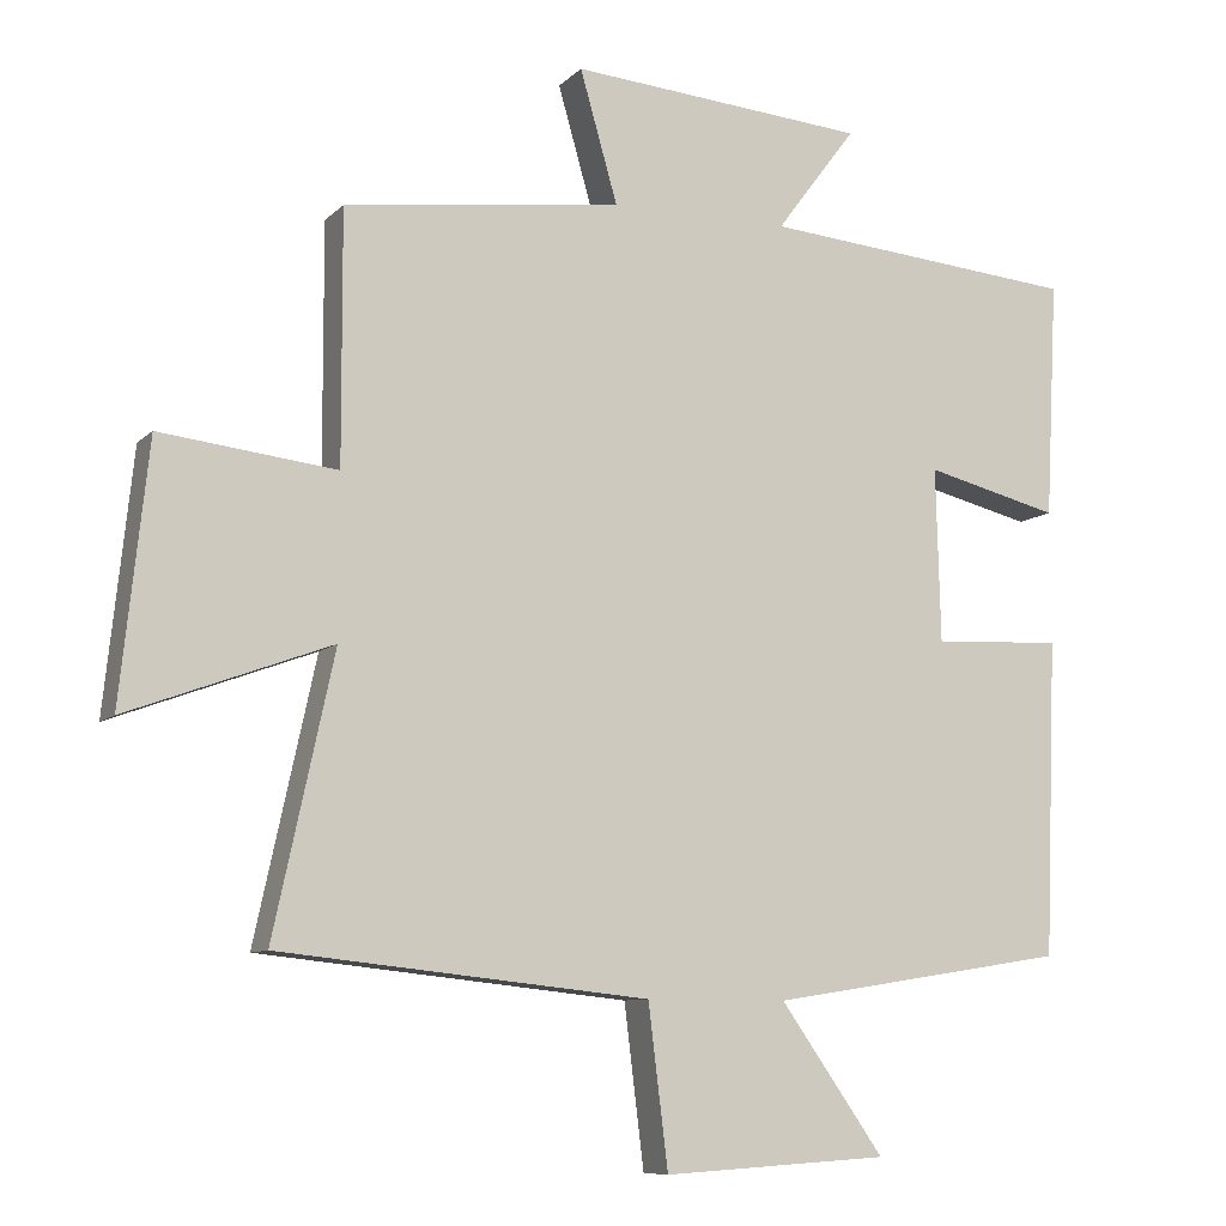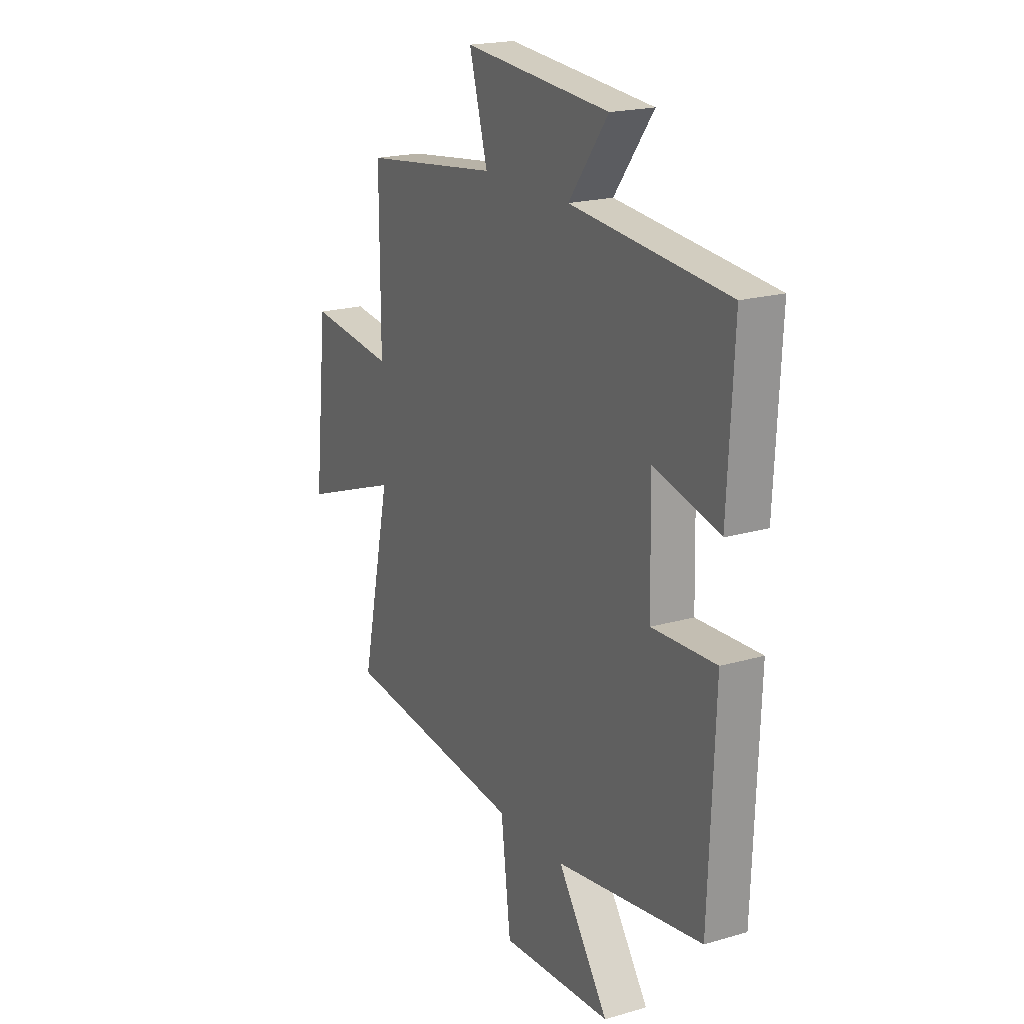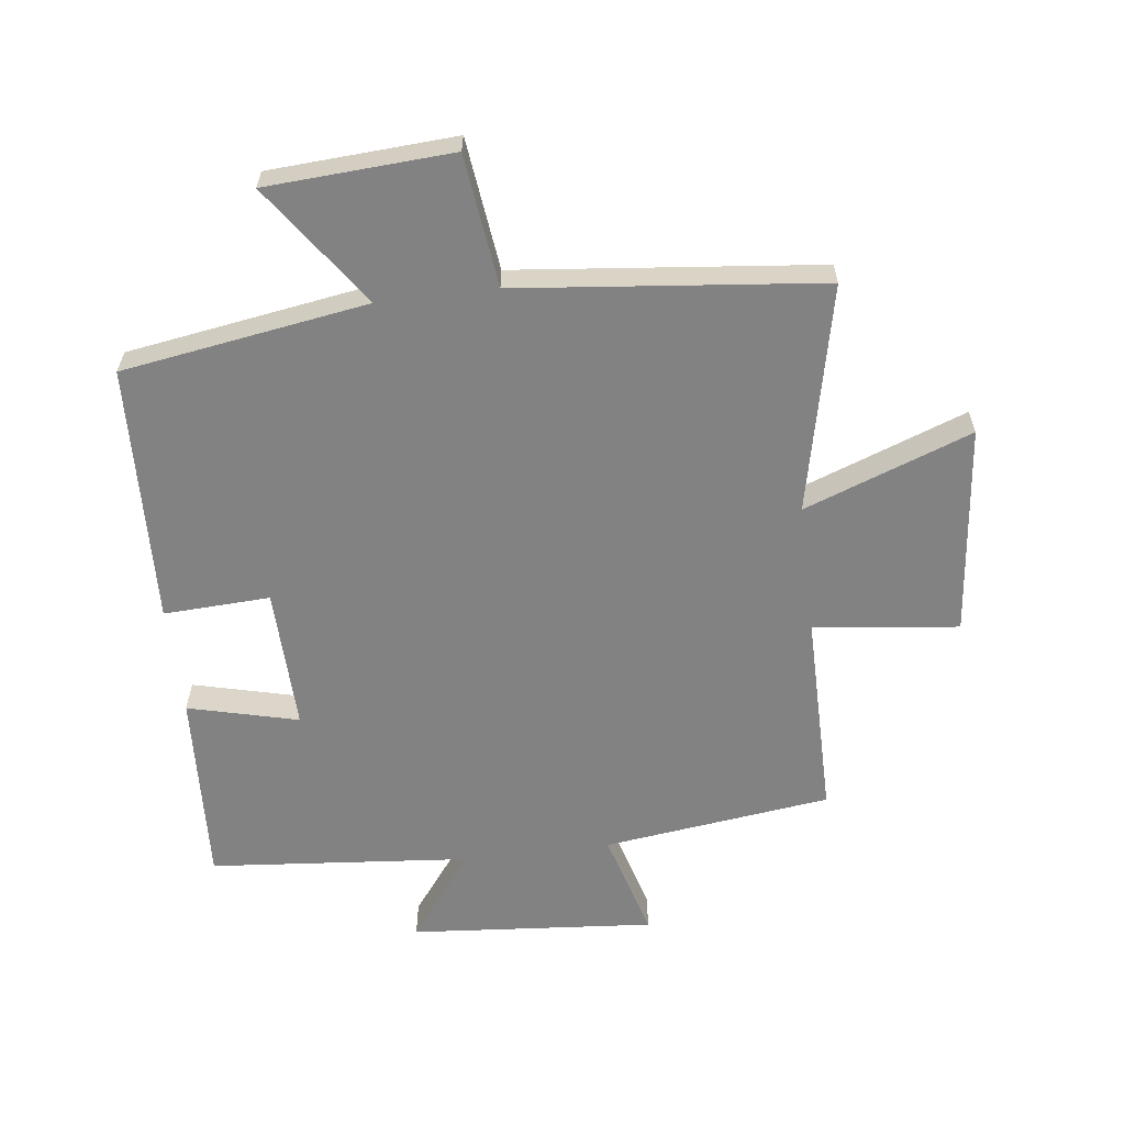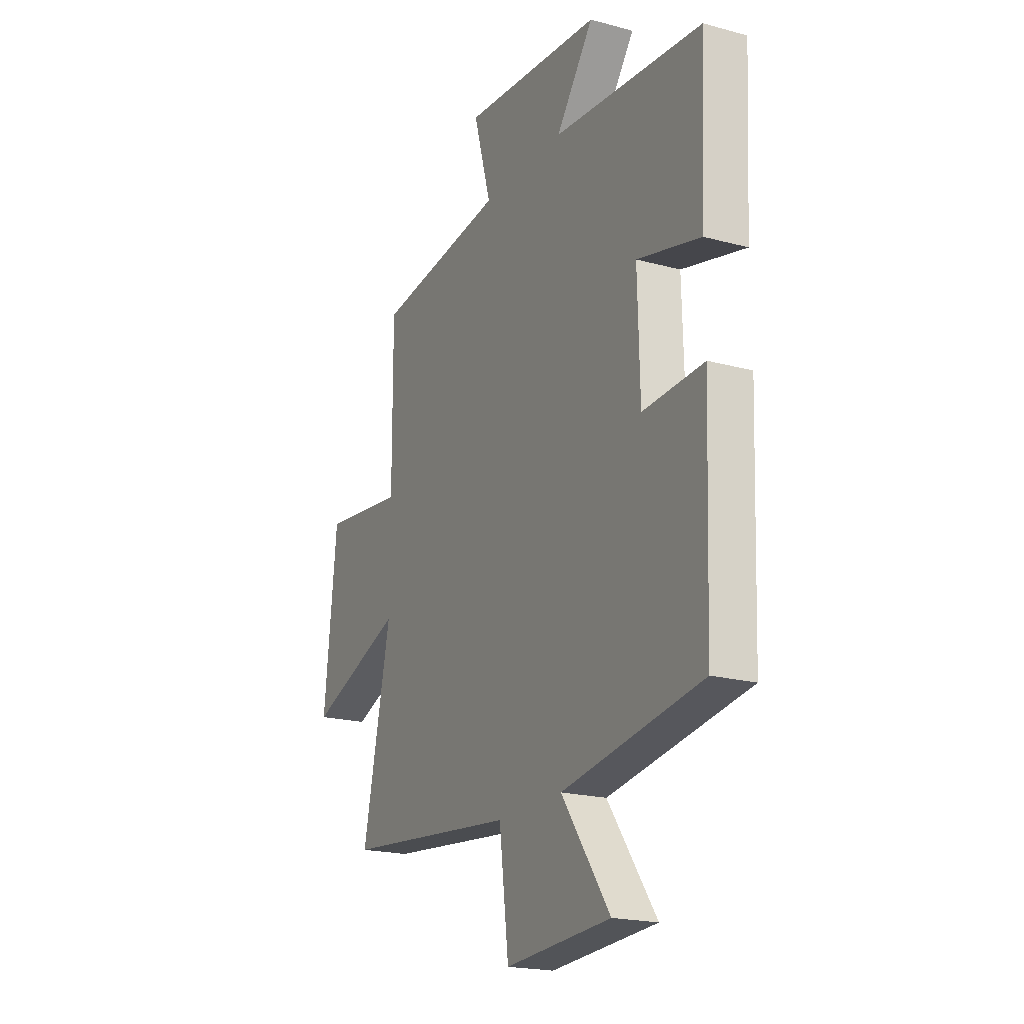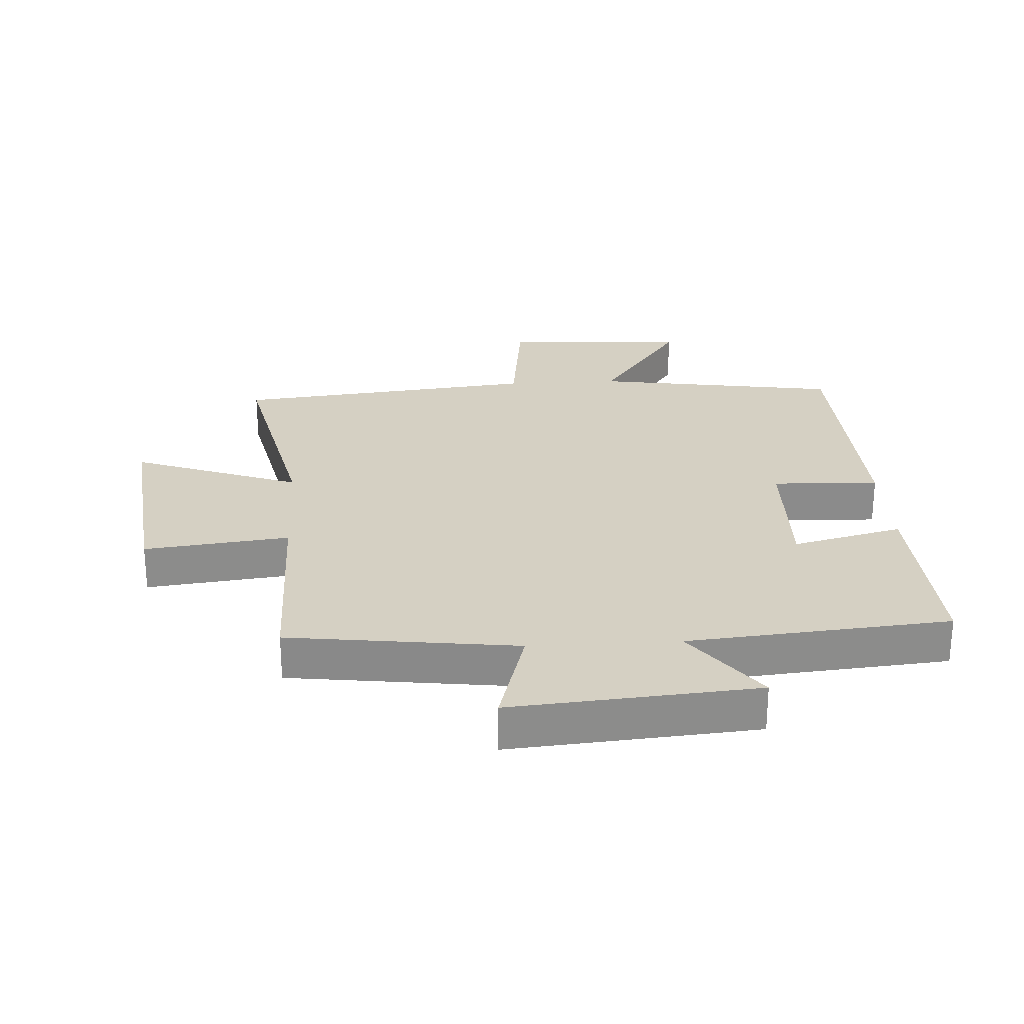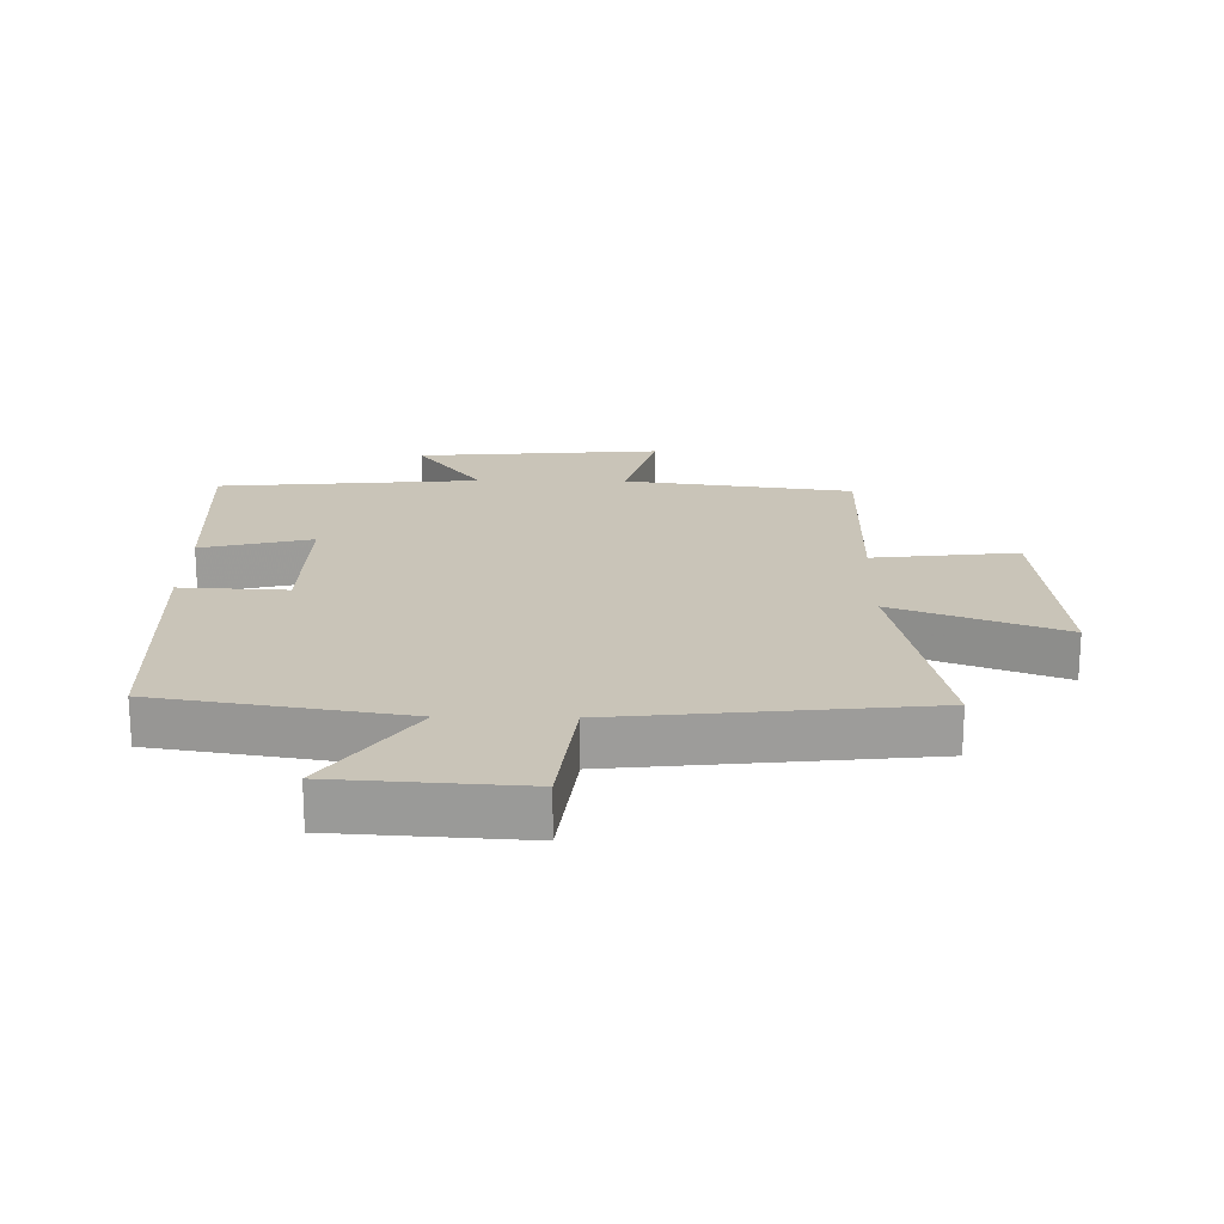
<metadata>
{"format":"obj","ext":"obj","renderer":"f3d","projection":"perspective","resolution":1024,"background":"white","views":[{"elev":-9.0,"azim":-24.4,"up":"+Z"},{"elev":19.9,"azim":61.7,"up":"+Z"},{"elev":-60.8,"azim":-173.0,"up":"+Y"},{"elev":-20.1,"azim":63.4,"up":"+Z"},{"elev":26.3,"azim":-3.4,"up":"+Y"},{"elev":20.1,"azim":-179.0,"up":"+Y"}]}
</metadata>
<code>
v 0.484 0.07 -0.438
v 0.092 0.07 -0.5
v 0.228 0.07 -0.693
v -0.068 0.07 -0.711
v -0.094 0.07 -0.5
v -0.579 0.07 -0.449
v -0.5 0.07 -0.086
v -0.767 0.07 -0.185
v -0.731 0.07 0.151
v -0.5 0.07 0.124
v -0.501 0.07 0.453
v -0.137 0.07 0.5
v -0.186 0.07 0.672
v 0.204 0.07 0.64
v 0.099 0.07 0.5
v 0.516 0.07 0.463
v 0.5 0.07 0.152
v 0.324 0.07 0.196
v 0.33 0.07 -0.032
v 0.5 0.07 -0.024
v 0.484 0 -0.438
v 0.092 0 -0.5
v 0.228 0 -0.693
v -0.068 0 -0.711
v -0.094 0 -0.5
v -0.579 0 -0.449
v -0.5 0 -0.086
v -0.767 0 -0.185
v -0.731 0 0.151
v -0.5 0 0.124
v -0.501 0 0.453
v -0.137 0 0.5
v -0.186 0 0.672
v 0.204 0 0.64
v 0.099 0 0.5
v 0.516 0 0.463
v 0.5 0 0.152
v 0.324 0 0.196
v 0.33 0 -0.032
v 0.5 0 -0.024
f 19 20 1 2
f 18 19 2
f 15 16 17 18
f 15 18 2
f 12 13 14 15
f 10 11 12 15
f 10 15 2
f 7 8 9 10
f 7 10 2 3
f 5 6 7
f 5 7 3
f 3 4 5
f 22 21 40 39
f 22 39 38
f 38 37 36 35
f 22 38 35
f 35 34 33 32
f 35 32 31 30
f 22 35 30
f 30 29 28 27
f 23 22 30 27
f 27 26 25
f 23 27 25
f 25 24 23
f 1 21 22 2
f 2 22 23 3
f 3 23 24 4
f 4 24 25 5
f 5 25 26 6
f 6 26 27 7
f 7 27 28 8
f 8 28 29 9
f 9 29 30 10
f 10 30 31 11
f 11 31 32 12
f 12 32 33 13
f 13 33 34 14
f 14 34 35 15
f 15 35 36 16
f 16 36 37 17
f 17 37 38 18
f 18 38 39 19
f 19 39 40 20
f 20 40 21 1

</code>
